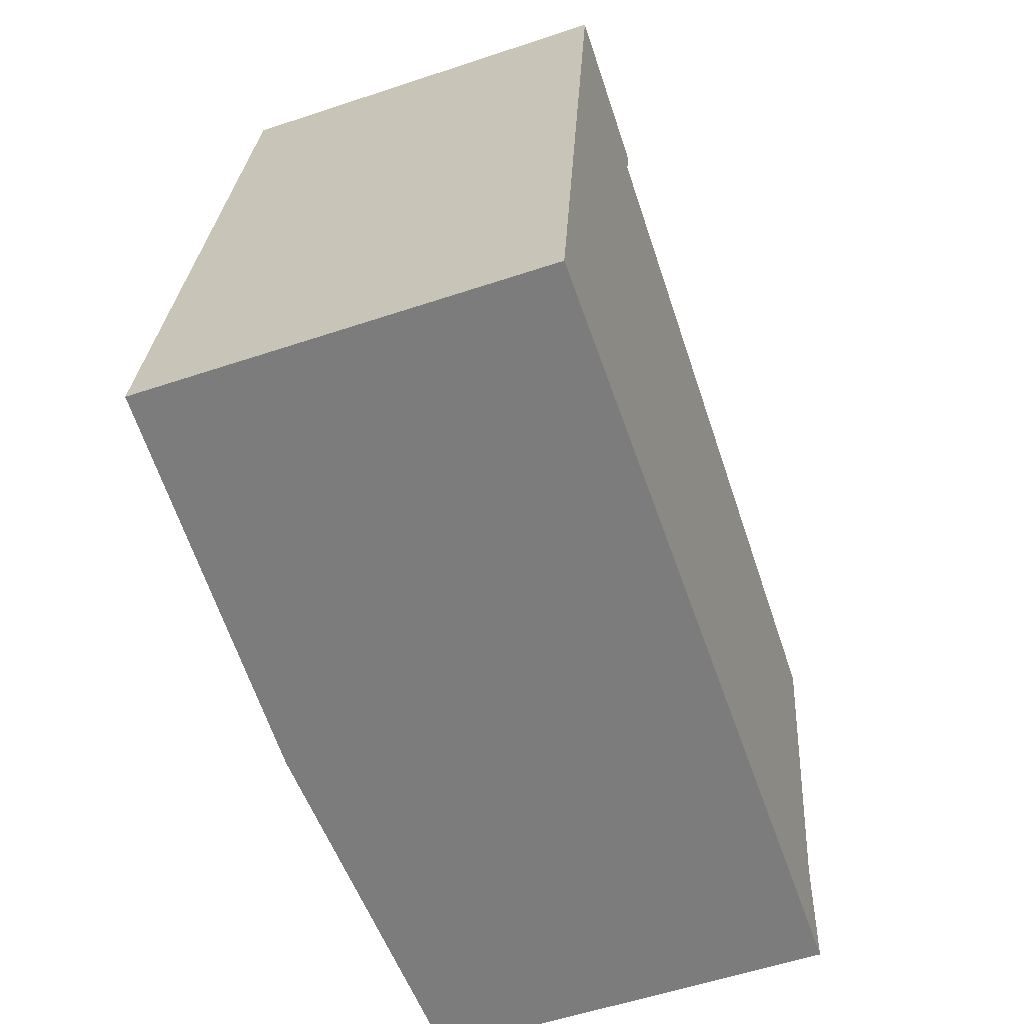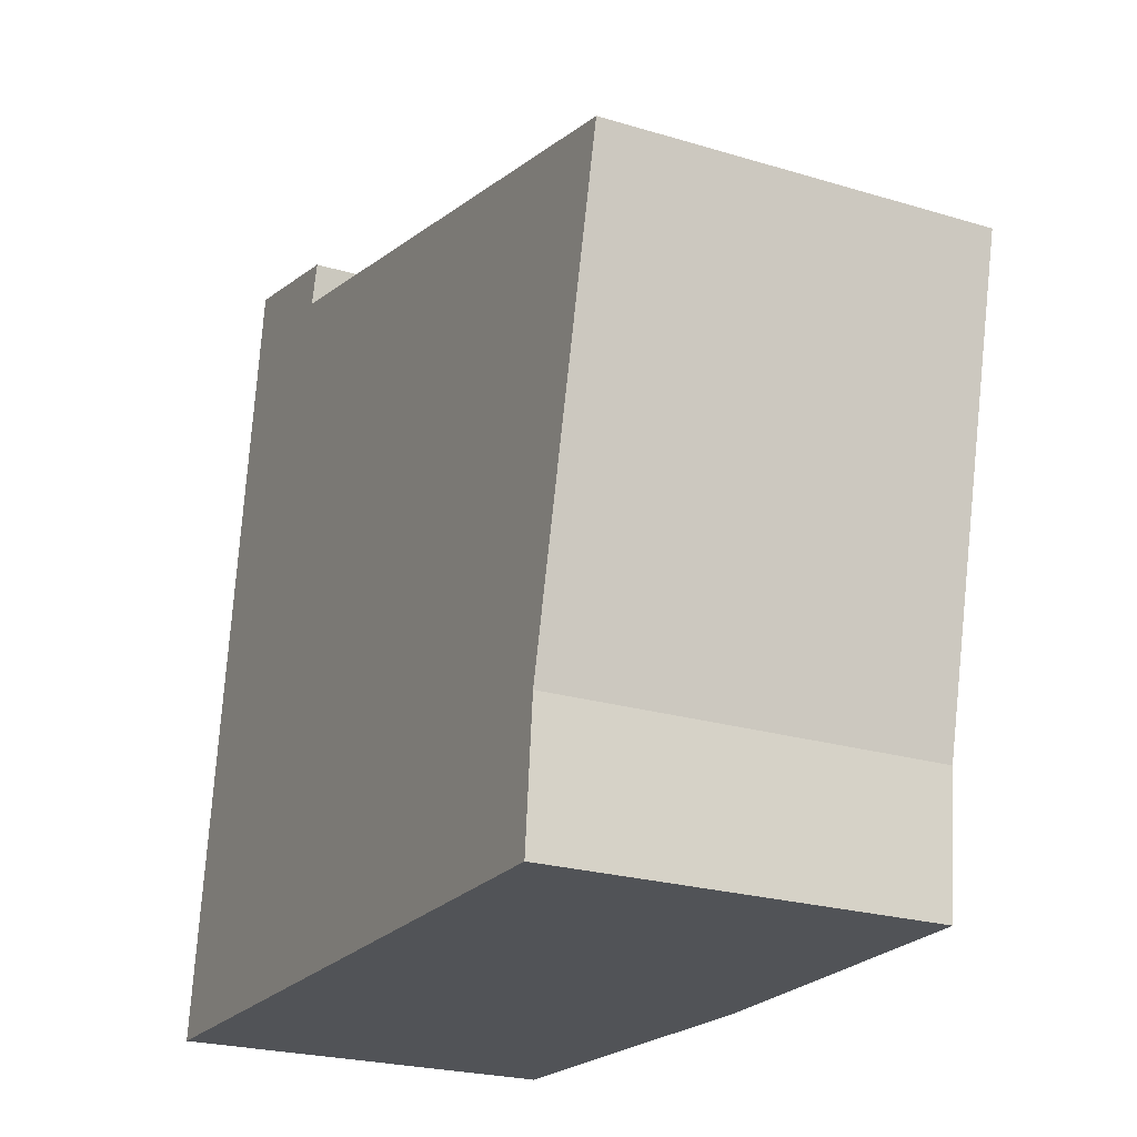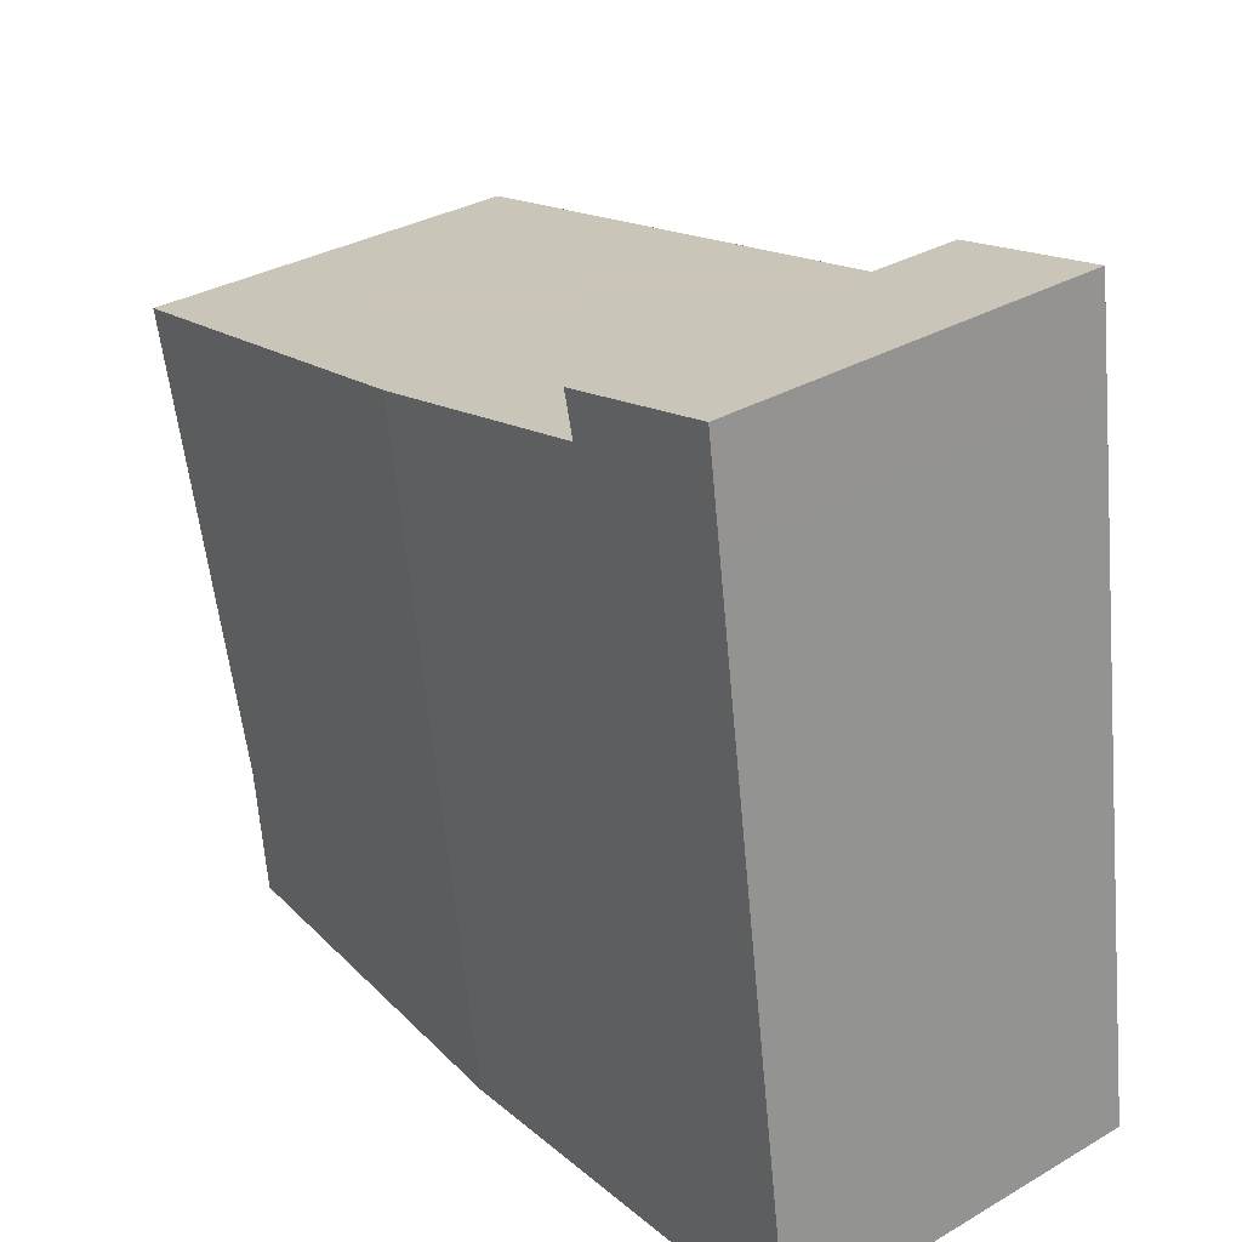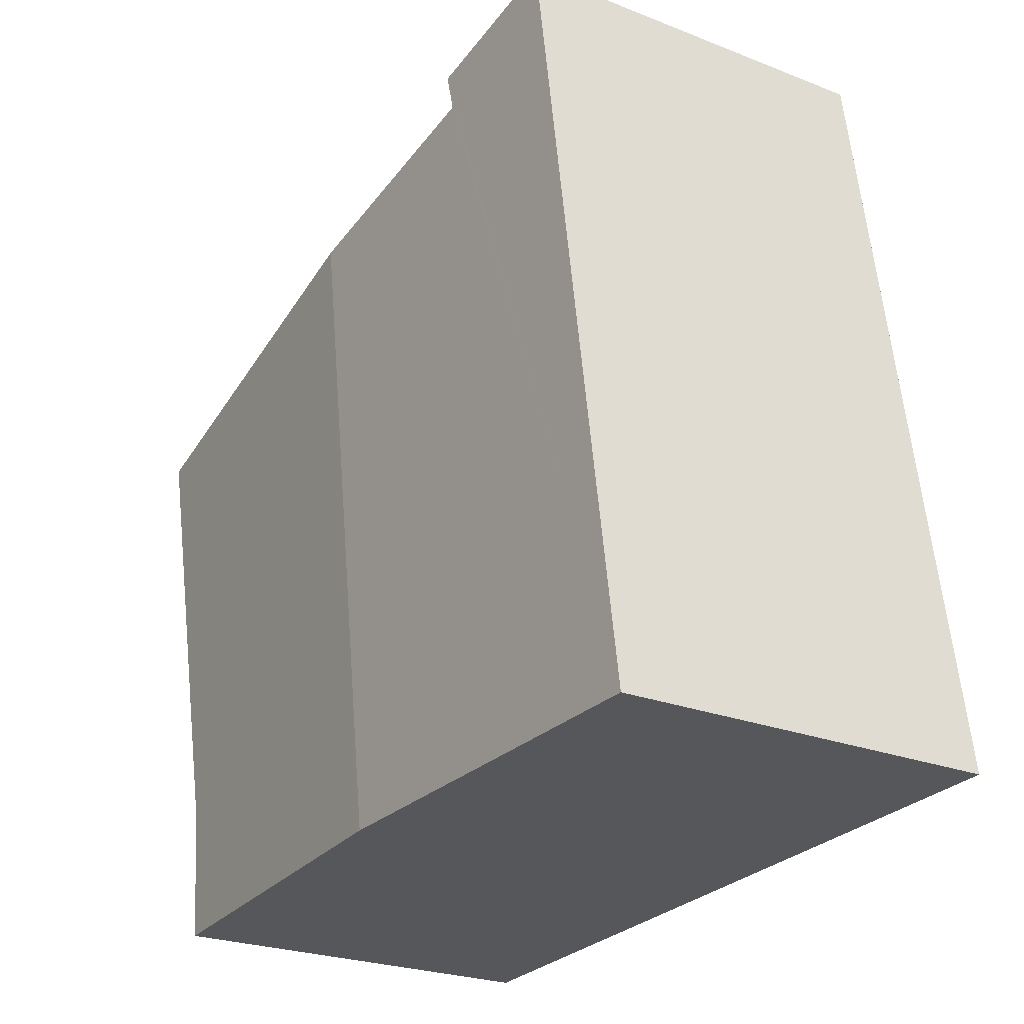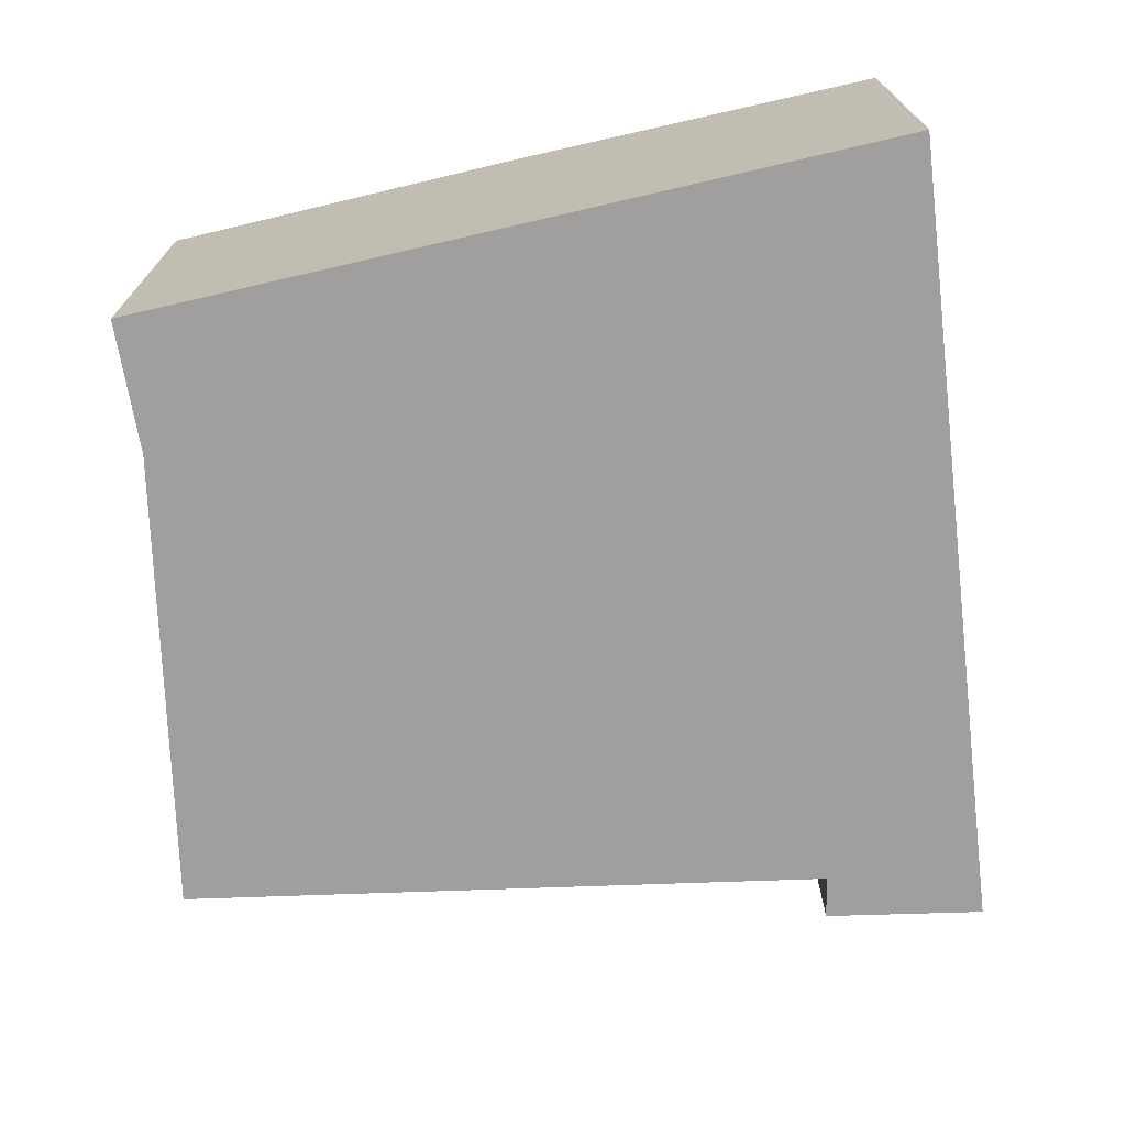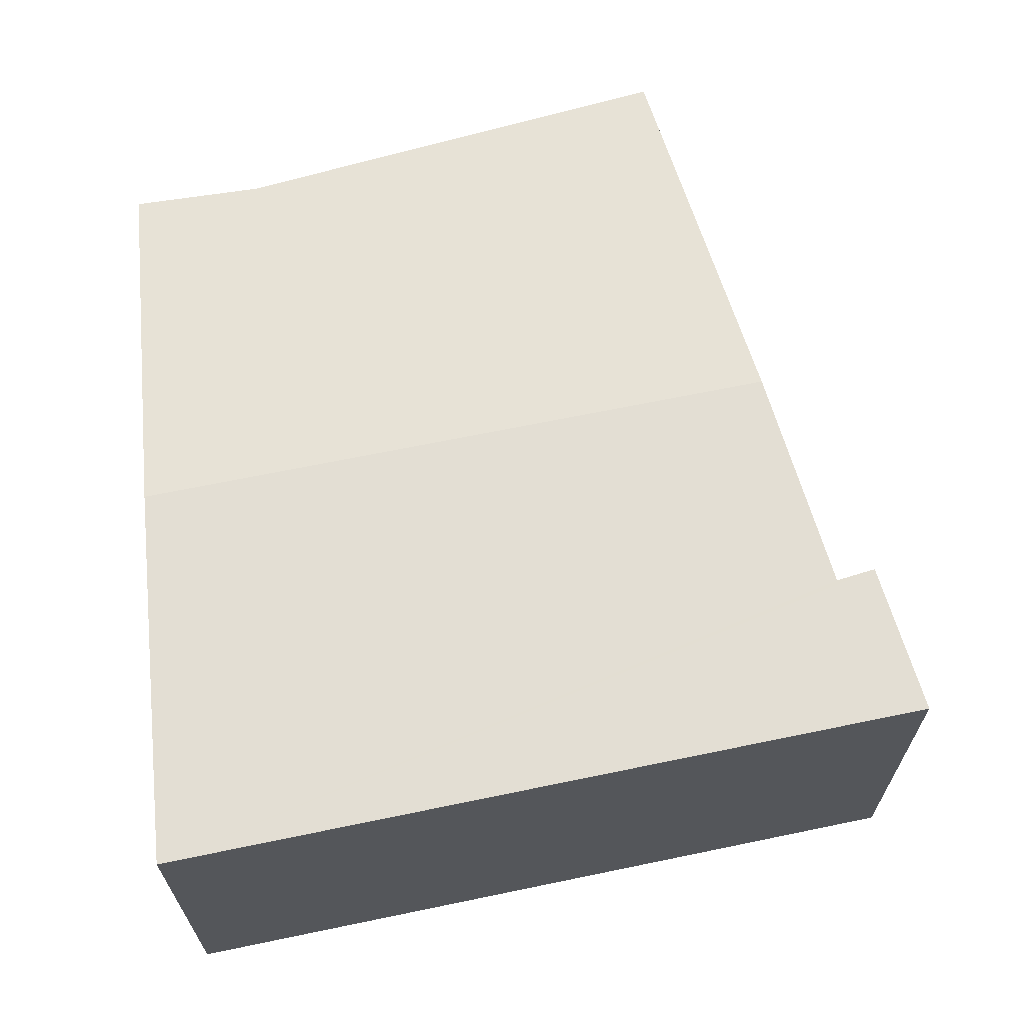
<metadata>
{"format":"obj","ext":"obj","renderer":"f3d","projection":"perspective","resolution":1024,"background":"white","views":[{"elev":-56.7,"azim":-70.8,"up":"+Z"},{"elev":-23.8,"azim":63.3,"up":"+Z"},{"elev":33.4,"azim":-128.2,"up":"+Z"},{"elev":-24.7,"azim":-122.7,"up":"+Z"},{"elev":-71.4,"azim":-164.7,"up":"+Y"},{"elev":65.2,"azim":-93.3,"up":"+Y"}]}
</metadata>
<code>
v  3.315 4.763 9.108
v  1.253 4.684 8.344
v  1.436 4.684 9.56
v  0 4.684 2.868e-16
v  3.19 4.761 8.612
v  4.933 4.834 8.201
v  4.817 4.88 -0.187
v  6.038 4.88 7.941
v  10.81 4.68 6.815
v  10.91 4.676 6.793
v  10.65 4.68 5.718
v  9.57 4.697 1.257
v  9.413 4.693 -0.365
v  3.315 -5.577e-16 9.108
v  3.19 -5.273e-16 8.612
v  10.91 -4.16e-16 6.793
v  9.57 -7.697e-17 1.257
v  10.65 -3.501e-16 5.718
v  9.413 2.235e-17 -0.365
v  4.933 -5.022e-16 8.201
v  10.81 -4.173e-16 6.815
v  6.038 -4.862e-16 7.941
v  1.436 -5.854e-16 9.56
v  4.817 1.145e-17 -0.187
v  0 0 0
v  1.253 -5.109e-16 8.344
g defaultobject
f 1 2 3
f 2 1 4
f 4 1 5
f 4 5 6
f 4 6 7
f 7 6 8
f 9 7 8
f 7 9 10
f 7 10 11
f 7 11 12
f 7 12 13
f 14 5 1
f 5 14 15
f 16 11 10
f 11 16 12
f 12 16 17
f 17 16 18
f 17 13 12
f 13 17 19
f 15 6 5
f 6 15 8
f 8 15 9
f 9 15 20
f 9 20 10
f 10 20 21
f 10 21 16
f 21 20 22
f 3 14 1
f 14 3 23
f 19 7 13
f 7 19 4
f 4 19 24
f 4 24 25
f 25 2 4
f 2 25 26
f 2 26 3
f 3 26 23
f 17 24 19
f 24 17 18
f 24 18 16
f 24 16 21
f 24 21 22
f 24 22 25
f 25 22 20
f 25 20 15
f 25 15 14
f 25 14 23
f 25 23 26

</code>
